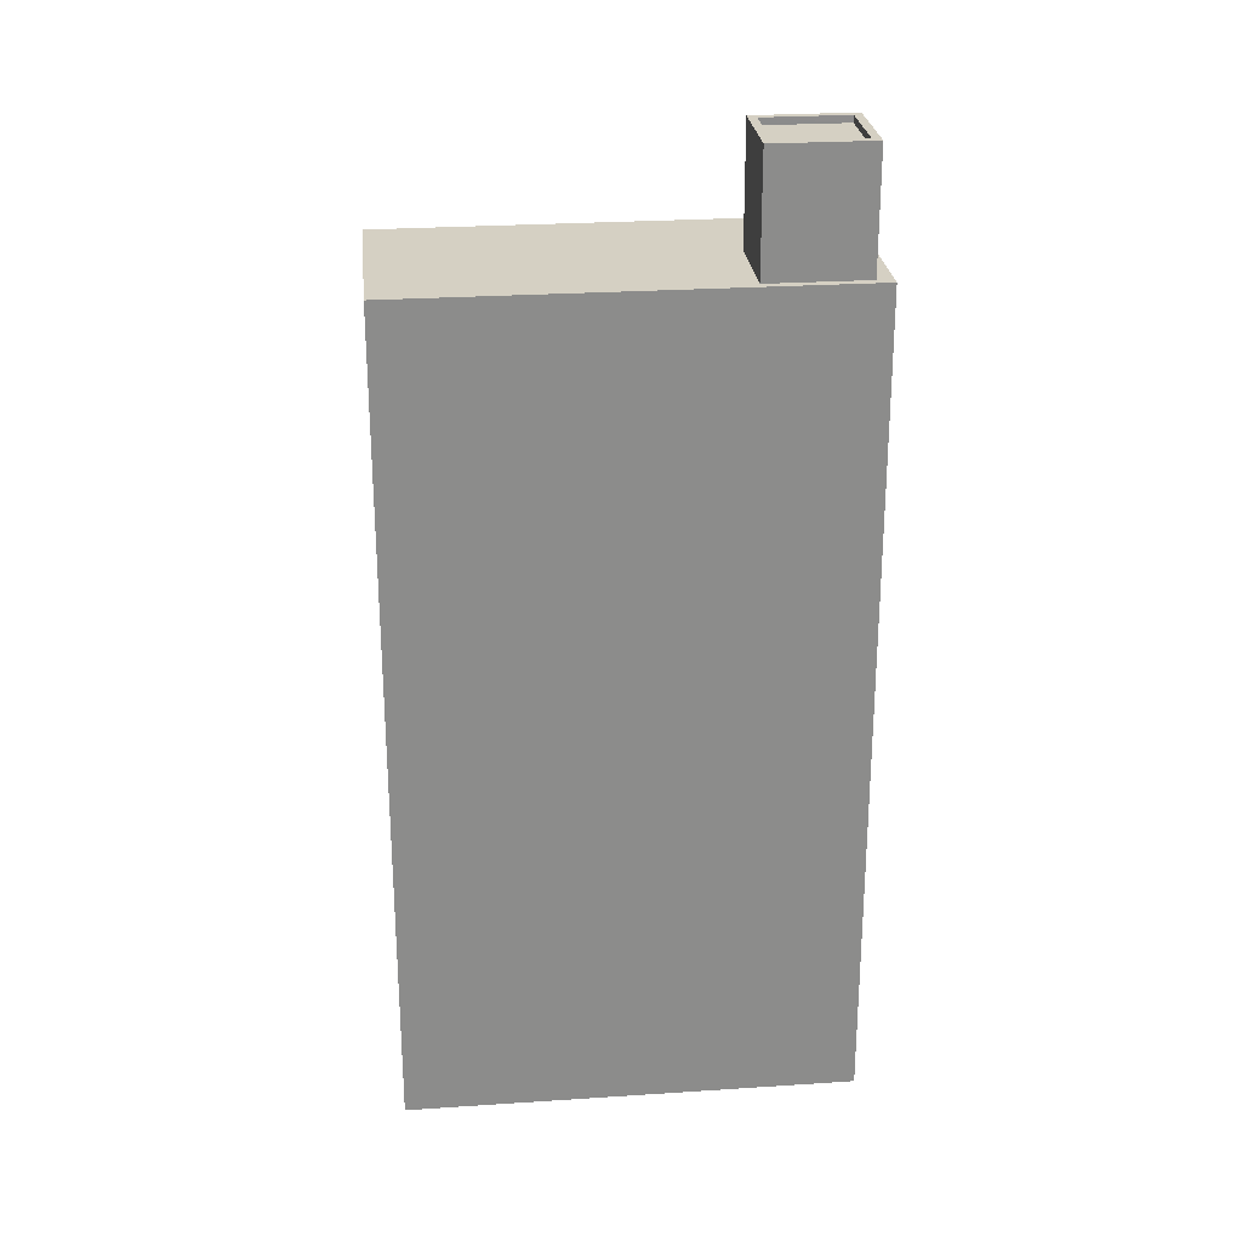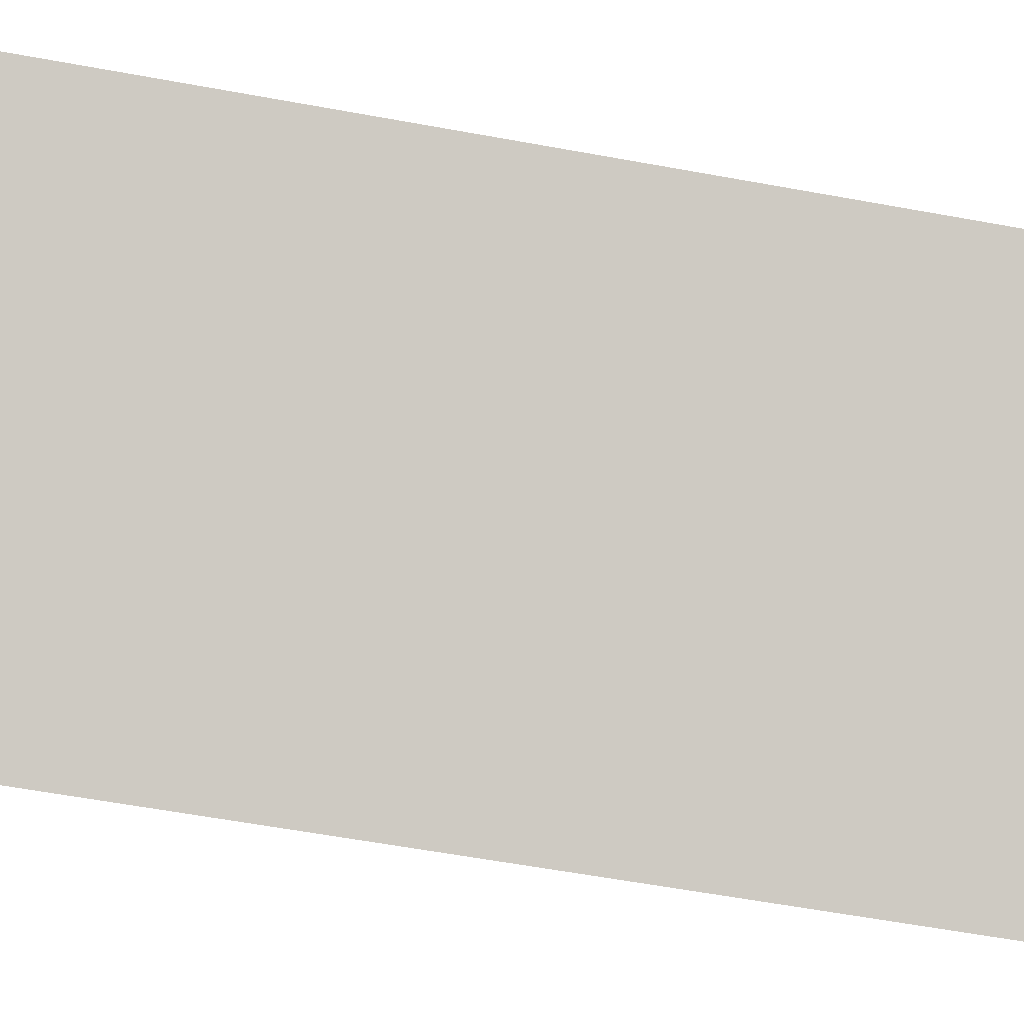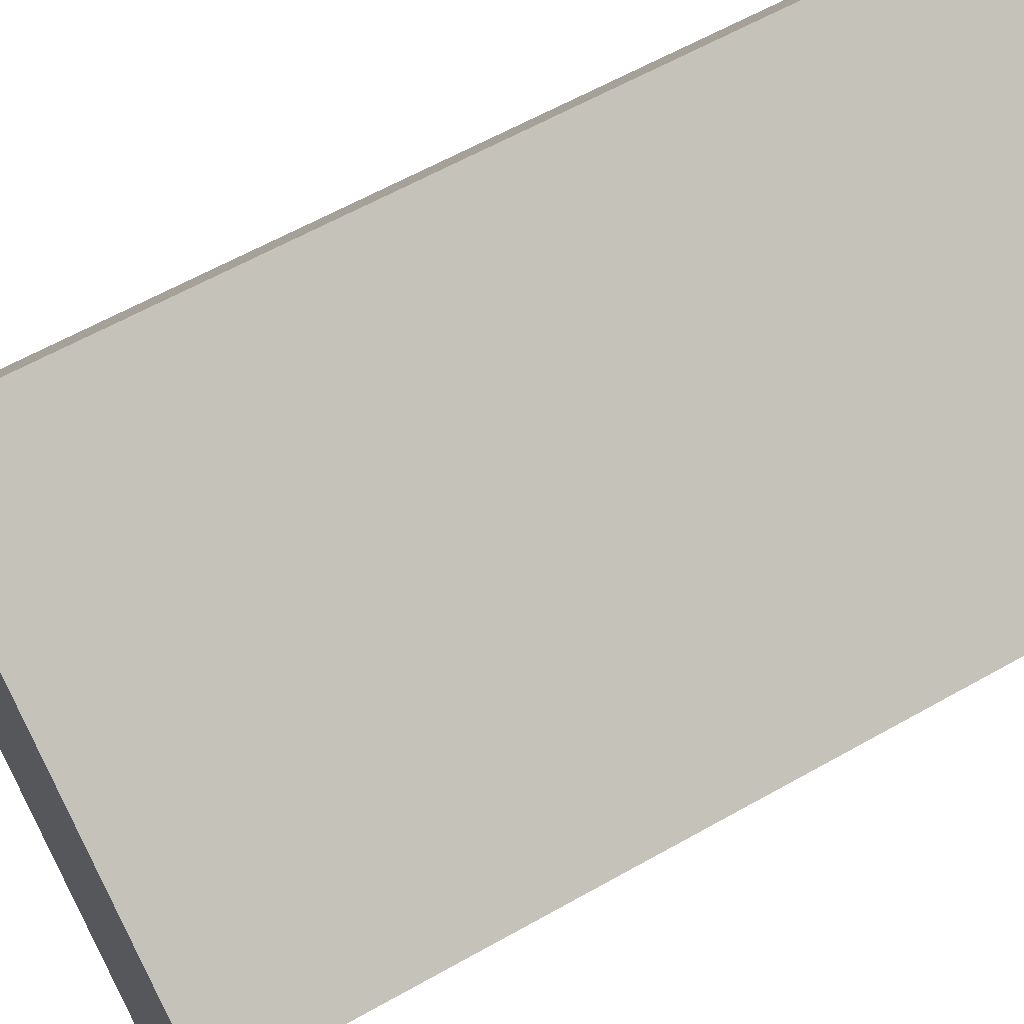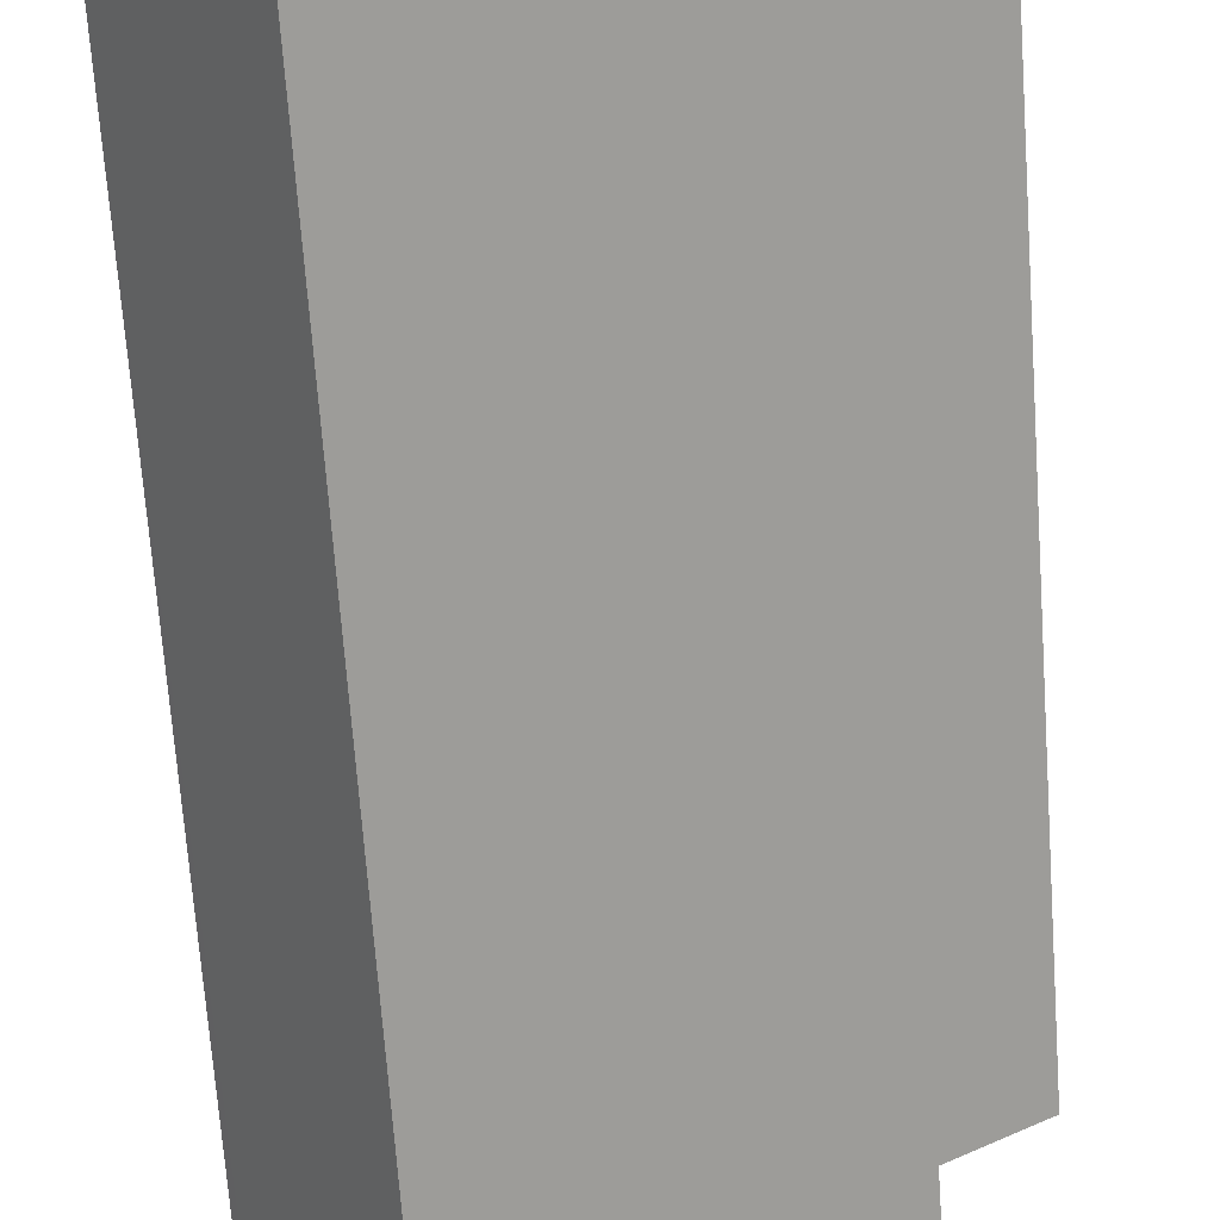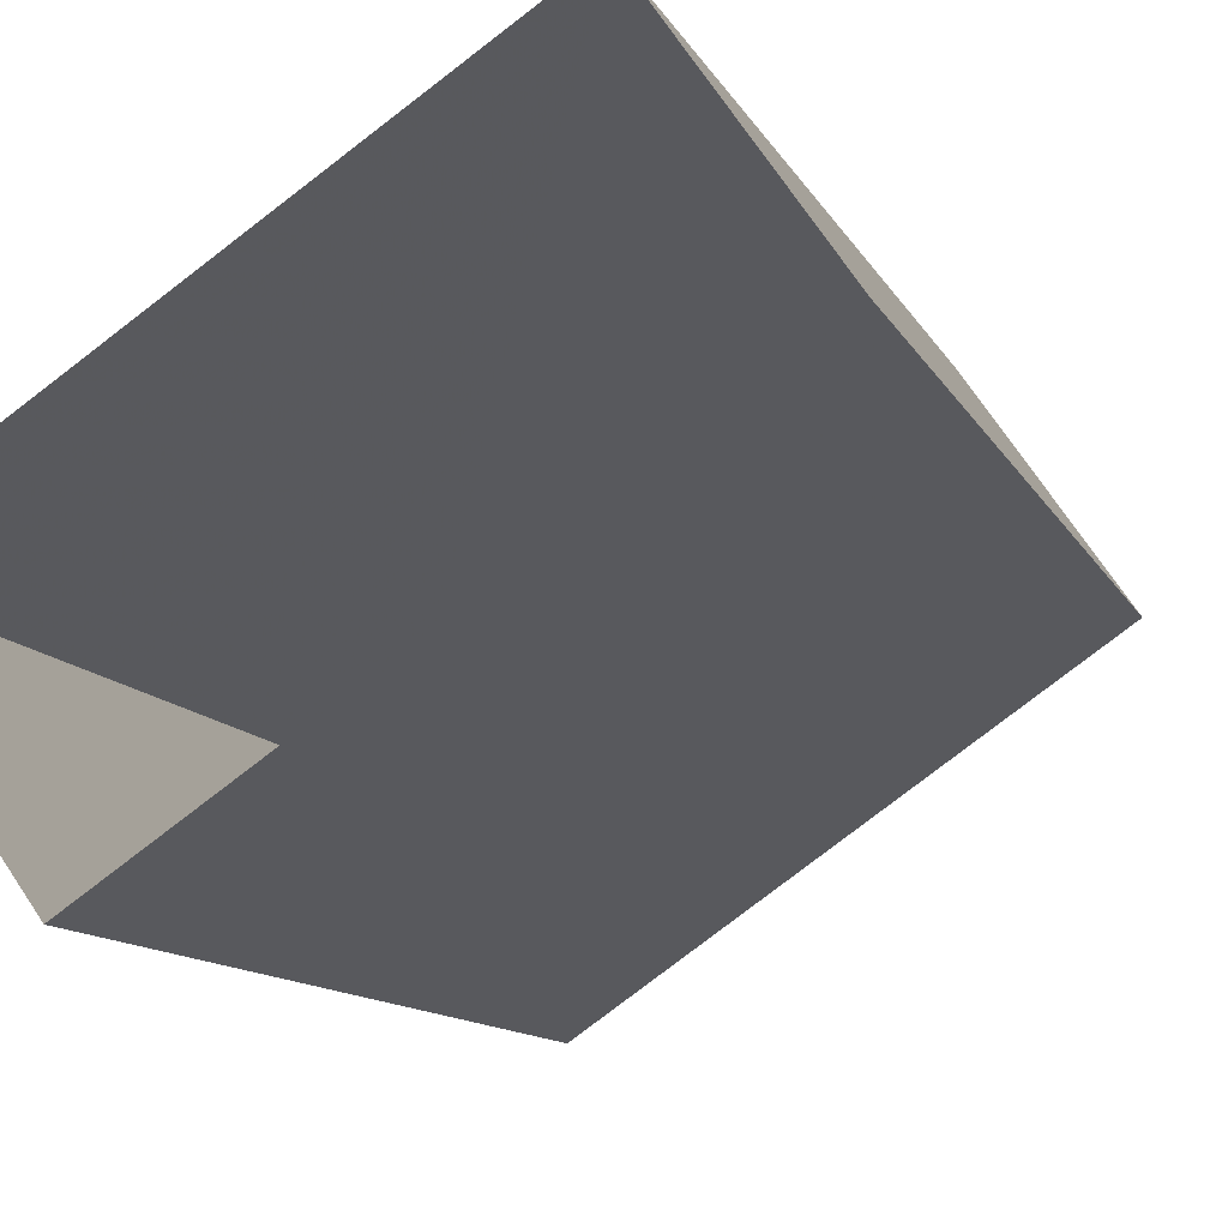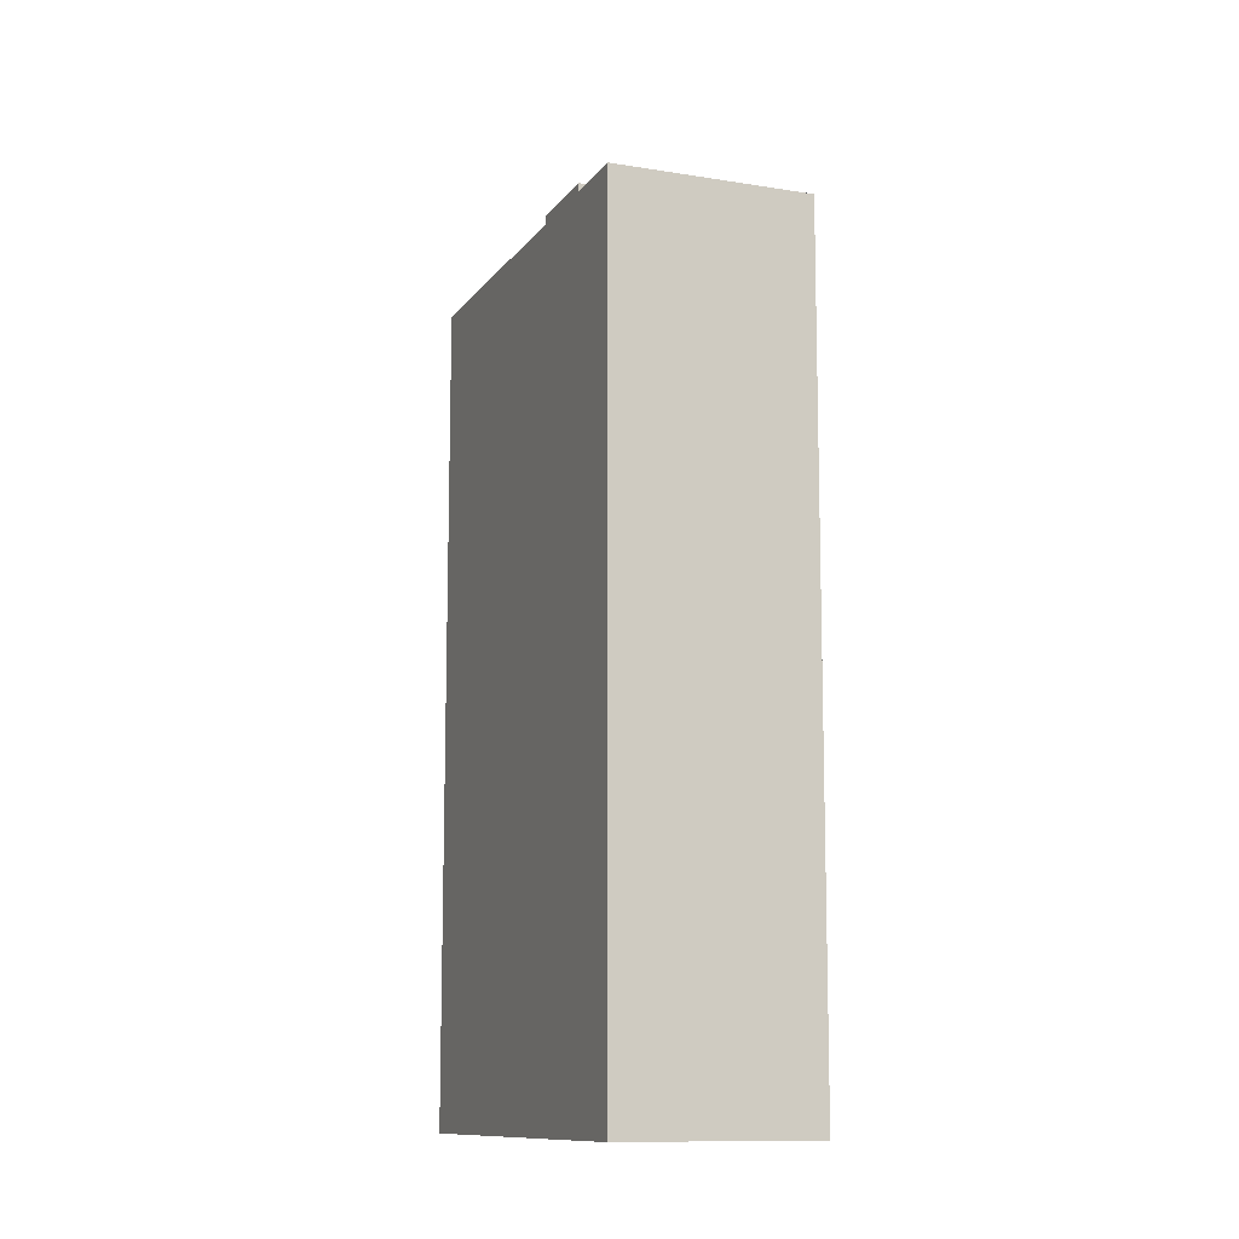
<metadata>
{"format":"obj","ext":"obj","renderer":"f3d","projection":"perspective","resolution":1024,"background":"white","views":[{"elev":26.3,"azim":139.3,"up":"+Z"},{"elev":-59.3,"azim":-100.7,"up":"+Y"},{"elev":59.0,"azim":59.5,"up":"+Y"},{"elev":-68.6,"azim":-175.9,"up":"+Y"},{"elev":-9.7,"azim":-164.8,"up":"+Y"},{"elev":-11.4,"azim":33.6,"up":"+Z"}]}
</metadata>
<code>
v -6707 -3.721e+04 38.23
v -6707 -3.721e+04 37.98
v -6710 -3.721e+04 37.98
v -6710 -3.721e+04 38.23
v -6708 -3.721e+04 37.98
v -6708 -3.721e+04 38.23
v -6705 -3.721e+04 38.23
v -6705 -3.721e+04 37.98
v -6710 -3.721e+04 33.84
v -6710 -3.721e+04 38.23
v -6708 -3.721e+04 38.23
v -6708 -3.721e+04 33.84
v -6705 -3.721e+04 38.23
v -6705 -3.721e+04 33.84
v -6707 -3.721e+04 33.84
v -6707 -3.721e+04 38.23
v -6708 -3.72e+04 33.84
v -6708 -3.72e+04 3.338
v -6712 -3.721e+04 3.338
v -6712 -3.721e+04 33.84
v -6708 -3.72e+04 33.84
v -6695 -3.721e+04 33.83
v -6695 -3.721e+04 3.332
v -6695 -3.721e+04 33.83
v -6699 -3.722e+04 3.332
v -6699 -3.722e+04 33.83
f 18 25 19
f 18 23 25
f 1 2 3
f 4 1 3
f 4 3 5
f 6 4 5
f 7 5 8
f 7 6 5
f 1 8 2
f 1 7 8
f 9 10 11
f 12 9 11
f 12 11 13
f 14 12 13
f 15 13 16
f 15 14 13
f 9 16 10
f 9 15 16
f 17 18 19
f 19 20 17
f 21 18 17
f 22 23 18
f 21 22 18
f 23 24 25
f 25 24 26
f 22 24 23
f 26 19 25
f 26 20 19
f 8 5 3
f 2 8 3
f 11 10 6
f 16 13 1
f 10 16 1
f 1 13 7
f 6 10 4
f 1 4 10
f 6 13 11
f 6 7 13
f 12 21 17
f 22 21 14
f 24 22 14
f 21 12 14
f 24 14 15
f 15 26 24
f 26 15 20
f 17 9 12
f 20 9 17
f 15 9 20

</code>
